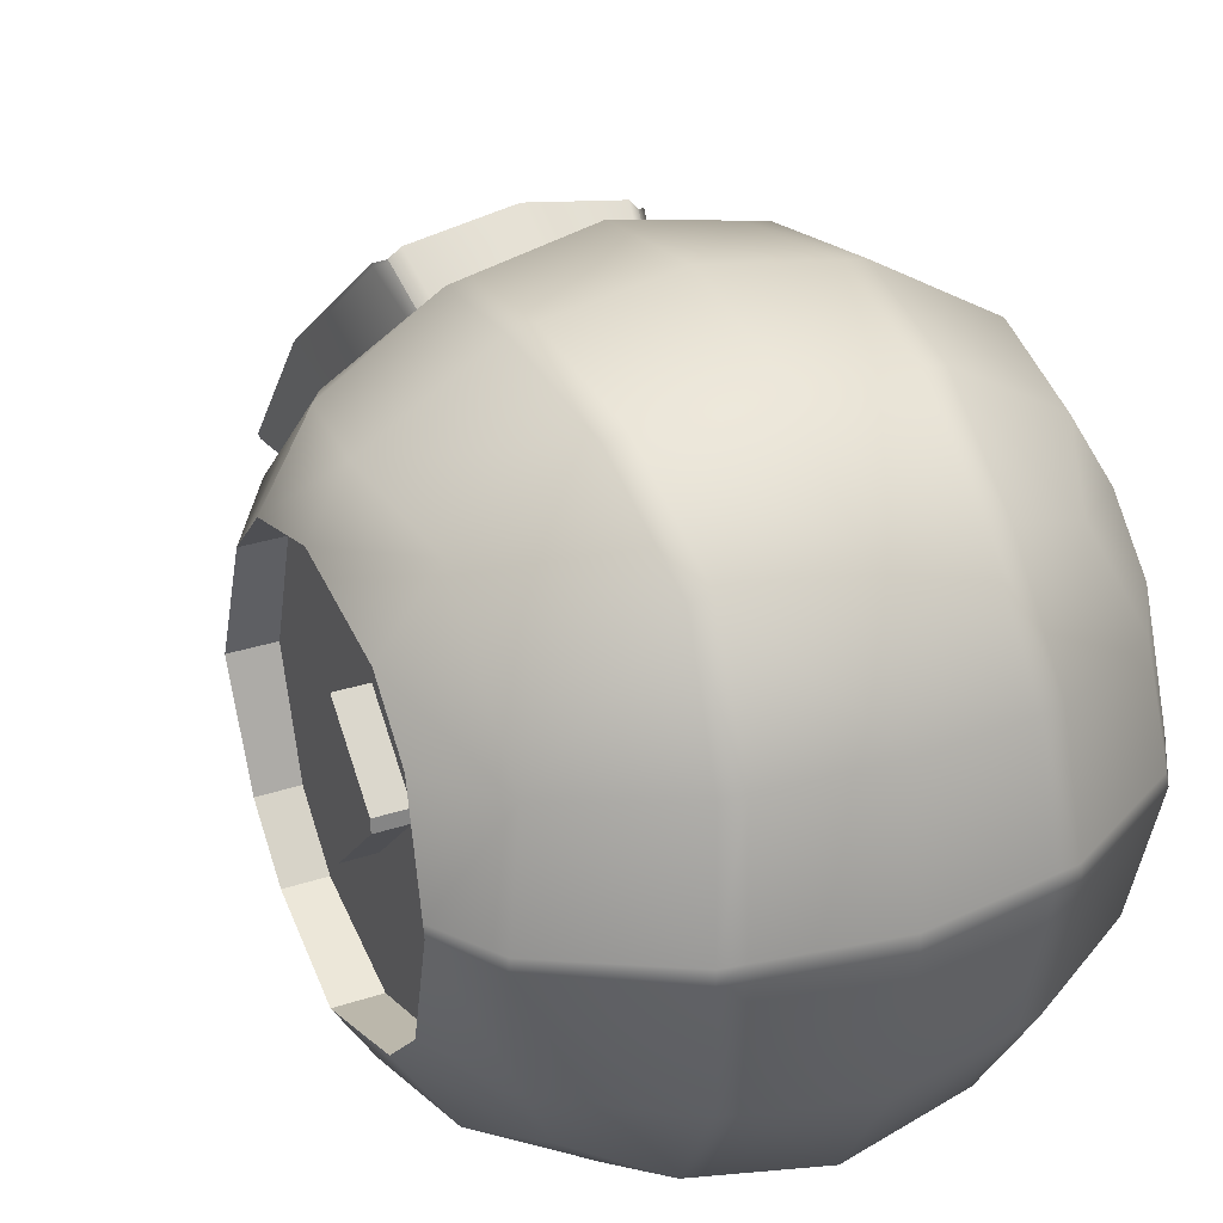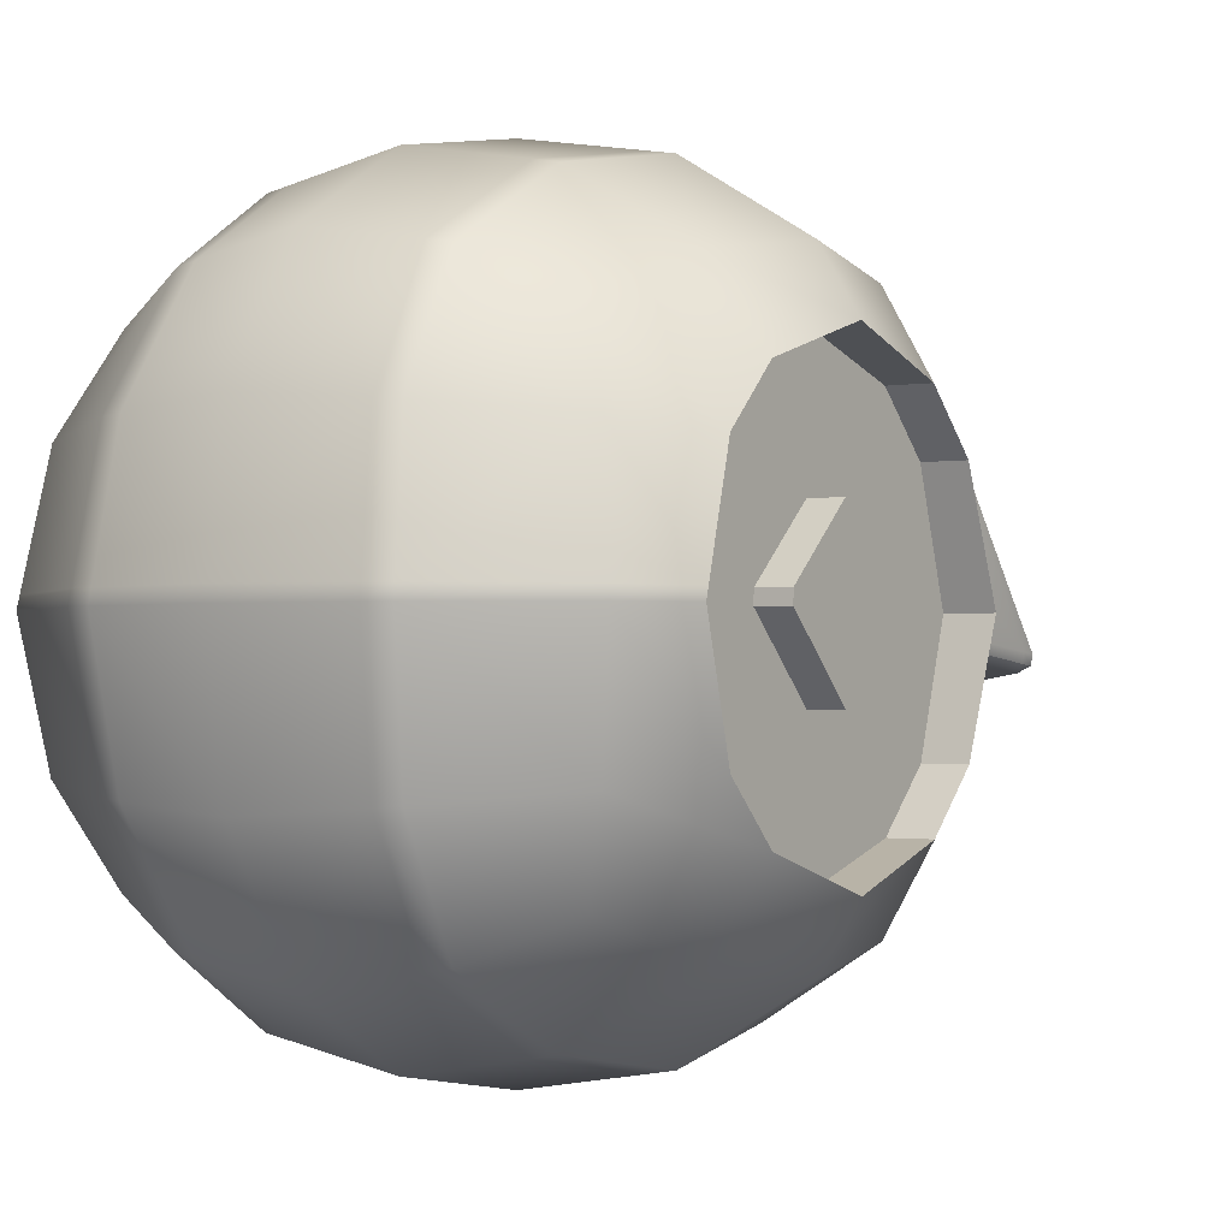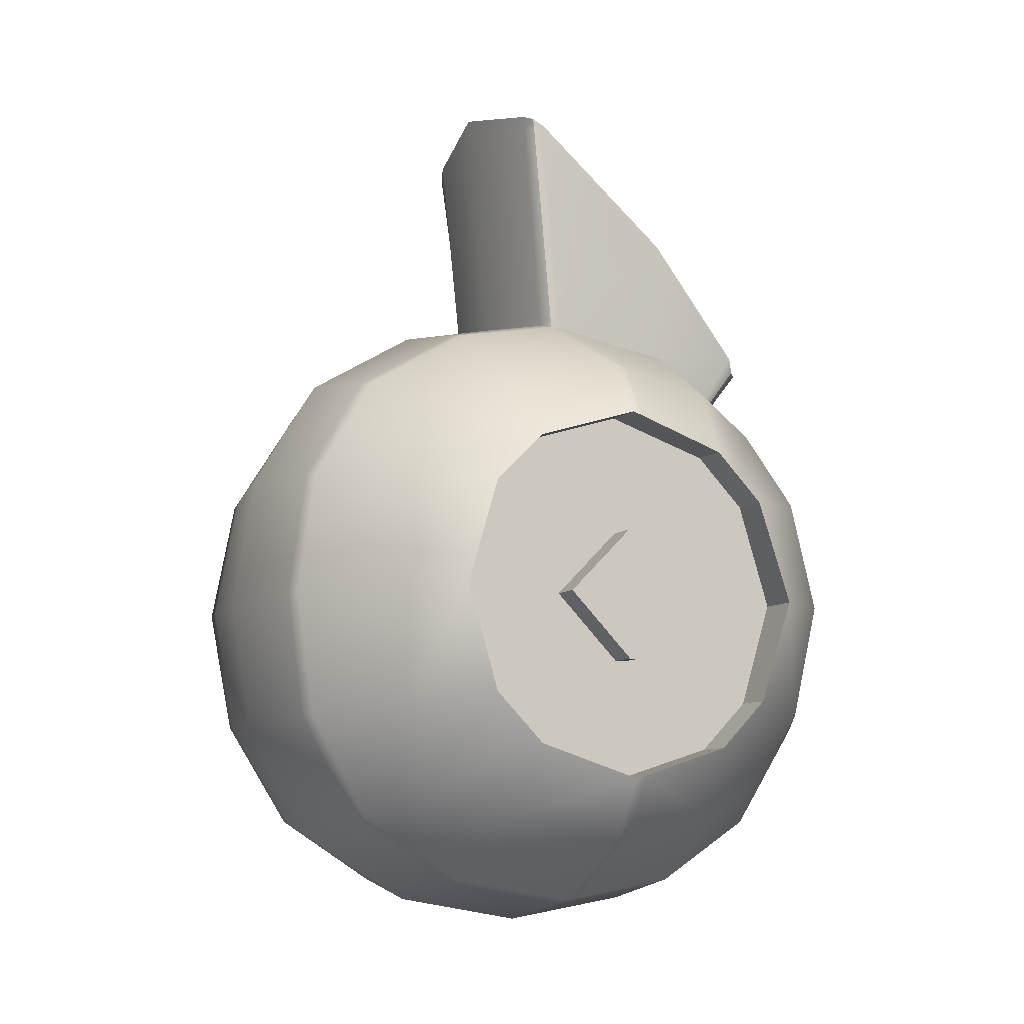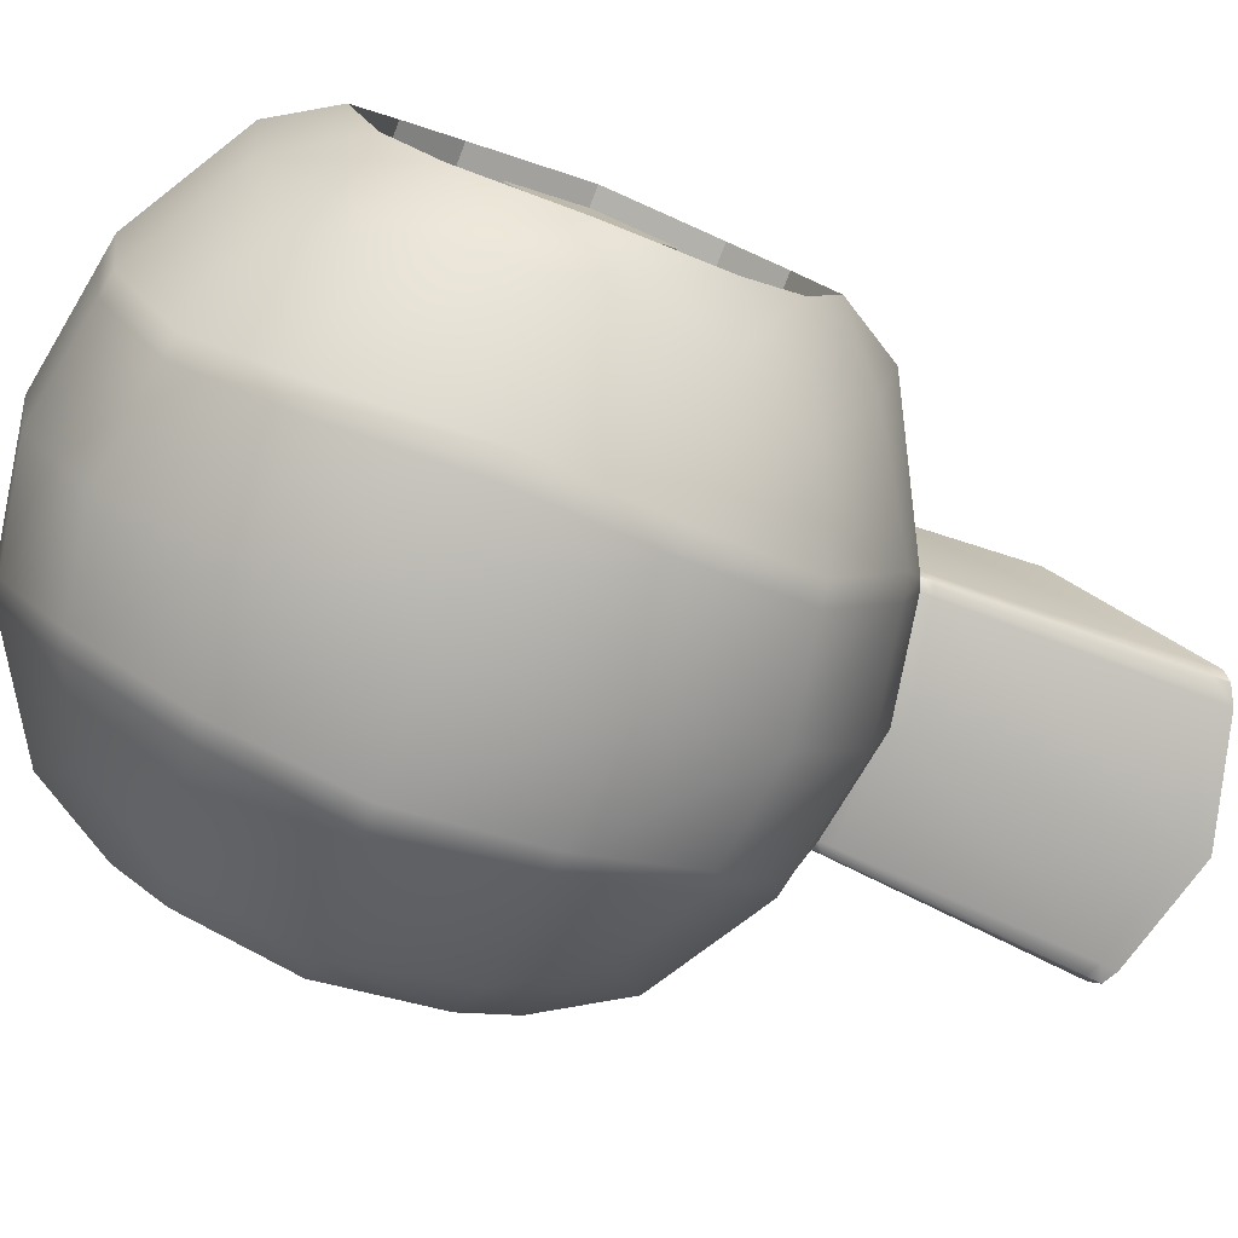
<metadata>
{"format":"obj","ext":"obj","renderer":"f3d","projection":"perspective","resolution":1024,"background":"white","views":[{"elev":31.2,"azim":-25.2,"up":"+Z"},{"elev":-1.2,"azim":34.1,"up":"+Z"},{"elev":-9.3,"azim":-117.0,"up":"+Y"},{"elev":-79.3,"azim":69.0,"up":"+Z"}]}
</metadata>
<code>
g default
v -0.319 -1.101 -0.664
v 0.319 -1.101 -0.664
v -0.319 -0.4633 -0.664
v 0.319 -0.4633 -0.664
v -0.319 -0.4633 -1.302
v 0.319 -0.4633 -1.302
v -0.319 -1.101 -1.302
v 0.319 -1.101 -1.302
v -0.4029 -0.3794 -0.983
v 0.4029 -0.7823 -1.386
v 0 -1.185 -1.386
v -0.4029 -0.7823 -1.386
v 0.4029 -1.185 -0.983
v -0.4029 -1.185 -0.983
v 0 -1.185 -0.5801
v 0.4029 -0.7823 -0.5801
v 0 -0.3794 -0.5801
v -0.4029 -0.7823 -0.5801
v 0.4029 -0.3794 -0.983
v 0 -0.3794 -1.386
v 0 -0.7823 -0.4328
v 0 -0.232 -1.034
v 0 -0.7823 -1.533
v 0 -1.333 -0.983
v -0.2044 -0.9867 -0.5045
v 0.2044 -0.9867 -0.5045
v 0.2044 -0.5778 -0.5045
v -0.2044 -0.5778 -0.5045
v -0.2044 -0.3038 -0.7786
v 0.2044 -0.3038 -0.7786
v 0.2044 -0.3038 -1.187
v -0.2044 -0.3038 -1.187
v -0.2044 -0.5778 -1.462
v 0.2044 -0.5778 -1.462
v 0.2044 -0.9867 -1.462
v -0.2044 -0.9867 -1.462
v -0.2044 -1.261 -1.187
v 0.2044 -1.261 -1.187
v 0.2044 -1.261 -0.7786
v -0.2044 -1.261 -0.7786
v -0 -1.002 -0.4697
v 0.2197 -0.7823 -0.4697
v 0 -0.5626 -0.4697
v -0.2197 -0.7823 -0.4697
v 0.1796 -0.2615 -0.9935
v 0 -0.269 -1.203
v -0.1796 -0.2615 -0.9935
v -0 -0.5626 -1.496
v 0.2197 -0.7823 -1.496
v 0 -1.002 -1.496
v -0.2197 -0.7823 -1.496
v -0 -1.296 -1.203
v 0.2197 -1.296 -0.983
v 0 -1.296 -0.7633
v -0.2197 -1.296 -0.983
v -0.1892 -1.157 -0.6078
v 0.1892 -1.157 -0.6078
v 0.3752 -0.9715 -0.6078
v 0.3752 -0.5931 -0.6078
v 0.1547 -0.3744 -0.6451
v -0.1547 -0.3744 -0.6451
v -0.3752 -0.5931 -0.6078
v -0.3752 -0.9715 -0.6078
v 0.3752 -0.4071 -0.7938
v 0.3752 -0.4071 -1.172
v 0.1892 -0.4071 -1.358
v -0.1892 -0.4071 -1.358
v -0.3752 -0.4071 -1.172
v -0.3752 -0.4071 -0.7938
v 0.3752 -0.5931 -1.358
v 0.3752 -0.9715 -1.358
v 0.1892 -1.157 -1.358
v -0.1892 -1.157 -1.358
v -0.3752 -0.9715 -1.358
v -0.3752 -0.5931 -1.358
v 0.3752 -1.157 -1.172
v 0.3752 -1.157 -0.7938
v -0.3752 -1.157 -0.7938
v -0.3752 -1.157 -1.172
v -0.4521 -1.039 -1.157
v -0.4581 -1.094 -0.983
v -0.4521 -1.039 -0.8089
v -0.4521 -0.9564 -0.7266
v -0.4581 -0.7823 -0.6717
v -0.4521 -0.6081 -0.7266
v -0.4521 -0.5259 -0.8089
v -0.4581 -0.471 -0.983
v -0.4521 -0.5259 -1.157
v -0.4521 -0.6081 -1.239
v -0.4581 -0.7823 -1.294
v -0.4521 -0.9564 -1.239
v 0.4521 -0.9564 -1.239
v 0.4581 -0.7823 -1.294
v 0.4521 -0.6081 -1.239
v 0.4521 -0.5259 -1.157
v 0.4581 -0.471 -0.983
v 0.4521 -0.5259 -0.8089
v 0.4521 -0.6081 -0.7266
v 0.4581 -0.7823 -0.6717
v 0.4521 -0.9564 -0.7266
v 0.4521 -1.039 -0.8089
v 0.4581 -1.094 -0.983
v 0.4521 -1.039 -1.157
v 0.389 -0.9564 -0.7266
v 0.389 -1.039 -0.8089
v 0.389 -0.9867 -0.7786
v 0.389 -1.094 -0.983
v 0.389 -1.002 -0.983
v 0.389 -0.7823 -0.7633
v 0.389 -0.7823 -0.6717
v 0.389 -1.039 -1.157
v 0.389 -0.9867 -1.187
v 0.389 -0.9564 -1.239
v 0.389 -0.7823 -1.294
v 0.389 -0.7823 -1.203
v 0.389 -0.5778 -1.187
v 0.389 -0.5626 -0.983
v 0.389 -0.6081 -1.239
v 0.389 -0.5259 -1.157
v 0.389 -0.471 -0.983
v 0.389 -0.6081 -0.7266
v 0.389 -0.5778 -0.7786
v 0.389 -0.5259 -0.8089
v -0.389 -0.9564 -1.239
v -0.389 -1.039 -1.157
v -0.389 -0.9867 -1.187
v -0.389 -1.094 -0.983
v -0.389 -1.002 -0.983
v -0.389 -0.7823 -1.203
v -0.389 -0.7823 -1.294
v -0.389 -1.039 -0.8089
v -0.389 -0.9867 -0.7786
v -0.389 -0.9564 -0.7266
v -0.389 -0.7823 -0.6717
v -0.389 -0.7823 -0.7633
v -0.389 -0.5778 -0.7786
v -0.389 -0.5626 -0.983
v -0.389 -0.6081 -0.7266
v -0.389 -0.5259 -0.8089
v -0.389 -0.471 -0.983
v -0.389 -0.6081 -1.239
v -0.389 -0.5778 -1.187
v -0.389 -0.5259 -1.157
v -0.2191 -0.09303 -0.79
v 0 0.1759 -1.077
v -0.1995 0.1234 -1.041
v 0.2191 -0.09303 -0.79
v 0.1995 0.1234 -1.041
v -0.1677 -0.3035 -0.5957
v 0 -0.3206 -0.5469
v 0.1677 -0.2999 -0.5957
v 0.1563 -1.162 -0.603
v 0.1688 -1.267 -0.7759
v 0.1814 -1.302 -0.983
v 0.1688 -1.267 -1.19
v 0.1563 -1.162 -1.363
v 0.1688 -0.9894 -1.468
v 0.1814 -0.7823 -1.503
v 0.1688 -0.5752 -1.468
v 0.1563 -0.4023 -1.363
v 0.1688 -0.2977 -1.19
v 0.1635 -0.2576 -1.012
v 0.1734 0.1364 -1.05
v 0.1809 -0.09652 -0.7863
v 0.1504 -0.3083 -0.577
v 0.1373 -0.3793 -0.6284
v 0.1688 -0.5752 -0.4985
v 0.1814 -0.7823 -0.4633
v 0.1688 -0.9894 -0.4985
v -0.1595 -1.162 -0.6035
v -0.1723 -1.266 -0.7762
v -0.1851 -1.301 -0.983
v -0.1723 -1.266 -1.19
v -0.1595 -1.162 -1.363
v -0.1723 -0.9891 -1.467
v -0.1851 -0.7823 -1.502
v -0.1723 -0.5754 -1.467
v -0.1595 -0.4027 -1.363
v -0.1723 -0.2983 -1.19
v -0.1638 -0.2573 -1.008
v -0.1758 0.134 -1.048
v -0.1847 -0.09618 -0.7866
v -0.1509 -0.3067 -0.5811
v -0.1378 -0.3769 -0.6318
v -0.1723 -0.5754 -0.4991
v -0.1851 -0.7823 -0.4639
v -0.1723 -0.9891 -0.4991
v -0.4003 -0.382 -0.9649
v -0.1835 -0.2628 -0.9783
v -0.2071 0.1108 -1.024
v -0.1545 0.1078 -1.02
v 0 0.1483 -1.047
v 0.1513 0.1078 -1.02
v 0.2082 0.1125 -1.025
v 0.1835 -0.2628 -0.9783
v 0.4003 -0.382 -0.9649
v 0.4575 -0.4762 -0.9664
v 0.389 -0.4762 -0.9664
v 0.389 -0.5641 -0.9635
v 0.389 -1 -0.9635
v 0.389 -1.088 -0.9664
v 0.4575 -1.088 -0.9664
v 0.4003 -1.183 -0.9649
v 0.2182 -1.292 -0.9635
v 0.1802 -1.299 -0.9632
v 0 -1.329 -0.962
v -0.1839 -1.298 -0.9632
v -0.2182 -1.292 -0.9635
v -0.4003 -1.183 -0.9649
v -0.4575 -1.088 -0.9664
v -0.389 -1.088 -0.9664
v -0.389 -1 -0.9635
v -0.389 -0.5641 -0.9635
v -0.389 -0.4762 -0.9664
v -0.4575 -0.4762 -0.9664
v -0.164 -0.3666 -0.658
v -0.1812 -0.2806 -0.6087
v -0.1378 -0.2749 -0.6275
v 0 -0.2983 -0.5707
v 0.135 -0.275 -0.6274
v 0.1844 -0.2818 -0.6051
v 0.164 -0.3666 -0.658
v 0.389 -0.5706 -0.7642
v 0.4521 -0.567 -0.7678
v 0.3471 -0.4352 -0.7289
v -0.389 -0.5635 -0.7713
v -0.4521 -0.567 -0.7678
v -0.3471 -0.4352 -0.7289
v -0.1847 -0.6011 -0.866
v -0 -0.6011 -0.8554
v -0.1378 -0.519 -0.7579
v 0 -0.6011 -0.7391
v 0.1809 -0.6011 -0.8658
v 0.135 -0.519 -0.7579
v -0.1545 -0.519 -0.9763
v 0 -0.6011 -1.019
v 0.1513 -0.519 -0.9763
v 0.389 -0.8914 -0.9628
v 0.389 -0.8921 -0.983
v 0.389 -0.7823 -1.093
v 0.389 -0.6724 -0.983
v 0.389 -0.6732 -0.9628
v 0.389 -0.7823 -0.8627
v -0.389 -0.7823 -1.093
v -0.389 -0.6724 -0.983
v -0.389 -0.6732 -0.9628
v -0.389 -0.7823 -0.8627
v -0.389 -0.8914 -0.9628
v -0.389 -0.8921 -0.983
v 0.4384 -0.7823 -0.962
v 0.4384 -0.8914 -0.9627
v 0.4384 -0.8921 -0.983
v 0.4384 -0.7823 -0.983
v 0.4384 -0.7823 -1.093
v 0.4384 -0.6724 -0.983
v 0.4384 -0.6732 -0.9627
v 0.4384 -0.7823 -0.8627
v -0.4384 -0.7823 -1.093
v -0.4384 -0.6724 -0.983
v -0.4384 -0.7823 -0.983
v -0.4384 -0.7823 -0.962
v -0.4384 -0.6732 -0.9628
v -0.4384 -0.7823 -0.8627
v -0.4384 -0.8914 -0.9628
v -0.4384 -0.8921 -0.983
v -0.1378 -0.2824 -0.6315
v 0 -0.3076 -0.5759
v 0.135 -0.2825 -0.6314
v 0.1809 -0.112 -0.7887
v 0.1513 0.08854 -1.019
v 0 0.1252 -1.047
v -0.1545 0.08857 -1.019
v -0.1847 -0.1117 -0.7891
v -0.167 -0.3076 -0.5986
v -0.1501 -0.3108 -0.584
v 0 -0.324 -0.5488
v 0.1497 -0.3125 -0.58
v 0.167 -0.3042 -0.5986
v 0.1832 -0.2867 -0.6082
v 0.2183 -0.1053 -0.7893
v 0.2068 0.09069 -1.022
v 0.1983 0.101 -1.038
v 0.1728 0.1135 -1.048
v 0 0.1522 -1.074
v -0.1751 0.1113 -1.046
v -0.1983 0.101 -1.038
v -0.2057 0.08903 -1.021
v -0.2183 -0.1053 -0.7893
v -0.1802 -0.2856 -0.6116
v -0.1553 -0.3712 -0.6429
v -0.1384 -0.3738 -0.6295
v 0 -0.3768 -0.5786
v 0.1379 -0.3761 -0.6261
v 0.1553 -0.3711 -0.6429
v 0.1649 -0.3628 -0.6556
v 0.2051 -0.2944 -0.7791
v 0.1846 -0.2461 -0.9803
v 0.1805 -0.2444 -0.9956
v 0.164 -0.2401 -1.014
v 0 -0.2139 -1.036
v -0.1643 -0.2399 -1.01
v -0.1805 -0.2444 -0.9956
v -0.1846 -0.2462 -0.9803
v -0.2051 -0.2944 -0.7791
v -0.1648 -0.3628 -0.6558
v -0.1847 -0.5897 -0.8642
v -0.1545 -0.505 -0.9773
v 0 -0.5842 -1.02
v 0.1513 -0.505 -0.9772
v 0.1809 -0.5897 -0.864
v 0.135 -0.5135 -0.7549
v 0 -0.5943 -0.7354
v -0.1378 -0.5135 -0.755
v 0.2 -0.09477 -0.7881
v 0.1597 -0.2784 -0.6162
v 0.1514 -0.2875 -0.6115
v 0.1427 -0.2917 -0.6022
v 0 -0.3094 -0.5588
v -0.1443 -0.2908 -0.6043
v -0.1528 -0.2892 -0.6116
v -0.1595 -0.2778 -0.6181
v -0.2019 -0.0946 -0.7883
v -0.1808 0.1093 -1.022
v -0.177 0.1156 -1.03
v -0.1651 0.1209 -1.034
v 0 0.1621 -1.062
v 0.1624 0.1221 -1.035
v 0.1754 0.1156 -1.03
v 0.1798 0.1102 -1.023
g geo_Leg_Base_01
f 56 25 63 1
f 15 41 187 170
f 186 187 41 21
f 25 44 18 63
f 57 26 169 152
f 26 57 2 58
f 42 26 58 16
f 168 169 26 42
f 167 168 42 27
f 27 42 16 59
f 27 59 4 60
f 166 167 27 60
f 44 28 62 18
f 185 186 21 43
f 184 185 43 17
f 28 61 3 62
f 29 69 228 216
f 230 229 231 232
f 181 325 326 145
f 188 189 47 9
f 221 147 314 315
f 64 30 222 225
f 19 45 195 196
f 148 328 329 194
f 161 162 45 31
f 31 45 19 65
f 31 65 6 66
f 160 161 31 66
f 47 32 68 9
f 179 180 22 46
f 178 179 46 20
f 32 67 5 68
f 33 75 5 67
f 20 48 177 178
f 176 177 48 23
f 33 51 12 75
f 66 34 159 160
f 34 66 6 70
f 49 34 70 10
f 158 159 34 49
f 157 158 49 35
f 35 49 10 71
f 72 35 71 8
f 156 157 35 72
f 51 36 74 12
f 175 176 23 50
f 174 175 50 11
f 36 73 7 74
f 37 79 7 73
f 11 52 173 174
f 172 173 52 24
f 37 55 14 79
f 72 38 155 156
f 38 72 8 76
f 53 38 76 13
f 154 155 38 53
f 204 205 154 53
f 203 204 53 13
f 39 77 2 57
f 152 153 39 57
f 14 55 208 209
f 206 207 172 24
f 170 171 54 15
f 78 40 56 1
f 104 105 106
f 200 201 107 108
f 250 251 252 253
f 110 104 106 109
f 107 111 112 108
f 111 113 112
f 112 113 114 115
f 252 254 253
f 253 254 255
f 115 114 118 116
f 116 118 119
f 117 116 119 120
f 121 110 109 122
f 255 256 250 253
f 198 199 117 120
f 122 223 121
f 124 125 126
f 125 127 128 126
f 126 128 249 244 129
f 130 124 126 129
f 127 211 212 128
f 131 133 132
f 132 133 134 135
f 128 212 248 249
f 245 246 213 137
f 135 134 138 136
f 136 226 139
f 137 213 214 140
f 141 130 129 142
f 129 244 245 137 142
f 142 137 140 143
f 143 141 142
f 79 14 81 80
f 14 209 210 81
f 78 1 63 83 82
f 84 83 63 18
f 85 84 18 62
f 86 227 228 69
f 87 215 188 9
f 88 87 9 68
f 75 89 88 68 5
f 12 90 89 75
f 74 91 90 12
f 7 79 80 91 74
f 93 92 71 10
f 94 93 10 70
f 95 94 70 6 65
f 96 95 65 19
f 196 197 96 19
f 225 224 97 64
f 16 99 98 59
f 58 100 99 16
f 2 77 101 100 58
f 202 203 13 102
f 13 76 103 102
f 76 8 71 92 103
f 100 101 105 104
f 201 202 102 107
f 99 100 104 110
f 102 103 111 107
f 103 92 113 111
f 92 93 114 113
f 93 94 118 114
f 94 95 119 118
f 95 96 120 119
f 98 99 110 121
f 96 197 198 120
f 223 224 98 121
f 91 80 125 124
f 80 81 127 125
f 90 91 124 130
f 81 210 211 127
f 82 83 133 131
f 83 84 134 133
f 84 85 138 134
f 226 227 86 139
f 214 215 87 140
f 89 90 130 141
f 87 88 143 140
f 88 89 141 143
f 217 144 288 289
f 181 145 284 285
f 190 146 286 287
f 148 194 281 282
f 163 148 282 283
f 150 183 275 276
f 151 165 277 278
f 221 279 280 147
f 15 54 153 152
f 24 154 205 206
f 52 155 154 24
f 155 52 11 156
f 11 50 157 156
f 23 158 157 50
f 48 159 158 23
f 159 48 20 160
f 20 46 161 160
f 22 162 161 46
f 145 163 283 284
f 326 327 163 145
f 233 230 232 234
f 165 150 276 277
f 17 43 167 166
f 21 168 167 43
f 41 169 168 21
f 169 41 15 152
f 56 40 171 170
f 55 172 207 208
f 37 173 172 55
f 173 37 73 174
f 73 36 175 174
f 51 176 175 36
f 33 177 176 51
f 177 33 67 178
f 67 32 179 178
f 47 180 179 32
f 146 181 285 286
f 146 324 325 181
f 321 322 144 217
f 183 149 274 275
f 61 28 185 184
f 44 186 185 28
f 25 187 186 44
f 187 25 56 170
f 69 29 189 188
f 144 190 287 288
f 144 322 323 190
f 236 235 229 230
f 230 233 237 236
f 194 329 314 147
f 194 147 280 281
f 195 30 64 196
f 97 197 196 64
f 198 197 97 123
f 122 199 198 123
f 256 257 250
f 257 251 250
f 105 201 200 106
f 101 202 201 105
f 77 203 202 101
f 77 39 204 203
f 153 205 204 39
f 206 205 153 54
f 171 207 206 54
f 208 207 171 40
f 208 40 78 209
f 210 209 78 82
f 211 210 82 131
f 212 211 131 132
f 247 248 212 132 135
f 213 246 247 135 136
f 214 213 136 139
f 86 215 214 139
f 188 215 86 69
f 149 217 289 274
f 149 320 321 217
f 318 319 183 150
f 150 165 317 318
f 151 316 317 165
f 221 151 278 279
f 123 223 122
f 97 224 223 123
f 60 4 225 222
f 59 98 224 4
f 4 224 225
f 136 138 226
f 85 227 226 138
f 228 227 3
f 3 61 216 228
f 3 227 85 62
f 306 273 266 313
f 312 313 266 267
f 311 312 267 268
f 310 311 268 269
f 307 308 271 272
f 272 273 306 307
f 309 310 269 270
f 308 309 270 271
f 163 327 328 148
f 190 323 324 146
f 221 315 316 151
f 149 183 319 320
f 239 238 200 108
f 108 112 115 240 239
f 241 240 115 116 117
f 199 242 241 117
f 109 243 242 199 122
f 106 200 238 243 109
f 259 258 260
f 260 261 262 259
f 263 262 261
f 261 264 263
f 265 264 261 260
f 258 265 260
f 238 239 252 251
f 239 240 254 252
f 240 241 255 254
f 241 242 256 255
f 242 243 257 256
f 243 238 251 257
f 245 244 258 259
f 246 245 259 262
f 247 246 262 263
f 248 247 263 264
f 249 248 264 265
f 244 249 265 258
f 267 266 218 219
f 268 267 219 220
f 268 220 164 269
f 270 269 164 193
f 271 270 193 192
f 272 271 192 191
f 182 273 272 191
f 266 273 182 218
f 275 274 290 291
f 276 275 291 292
f 277 276 292 293
f 278 277 293 294
f 279 278 294 295
f 280 279 295 296
f 281 280 296 297
f 282 281 297 298
f 283 282 298 299
f 284 283 299 300
f 285 284 300 301
f 286 285 301 302
f 287 286 302 303
f 288 287 303 304
f 289 288 304 305
f 274 289 305 290
f 291 290 61 184
f 292 291 184 17
f 293 292 17 166
f 294 293 166 60
f 295 294 60 222
f 295 222 30 296
f 297 296 30 195
f 298 297 195 45
f 299 298 45 162
f 300 299 162 22
f 301 300 22 180
f 302 301 180 47
f 303 302 47 189
f 304 303 189 29
f 304 29 216 305
f 290 305 216 61
f 231 229 306 313
f 307 306 229 235
f 235 236 308 307
f 236 237 309 308
f 237 233 310 309
f 233 234 311 310
f 234 232 312 311
f 232 231 313 312
f 314 164 220 315
f 316 315 220
f 317 316 220
f 318 317 220 219
f 219 218 319 318
f 320 319 218
f 321 320 218
f 218 182 322 321
f 323 322 182 191
f 324 323 191
f 325 324 191
f 326 325 191 192
f 192 193 327 326
f 328 327 193
f 329 328 193
f 314 329 193 164

</code>
